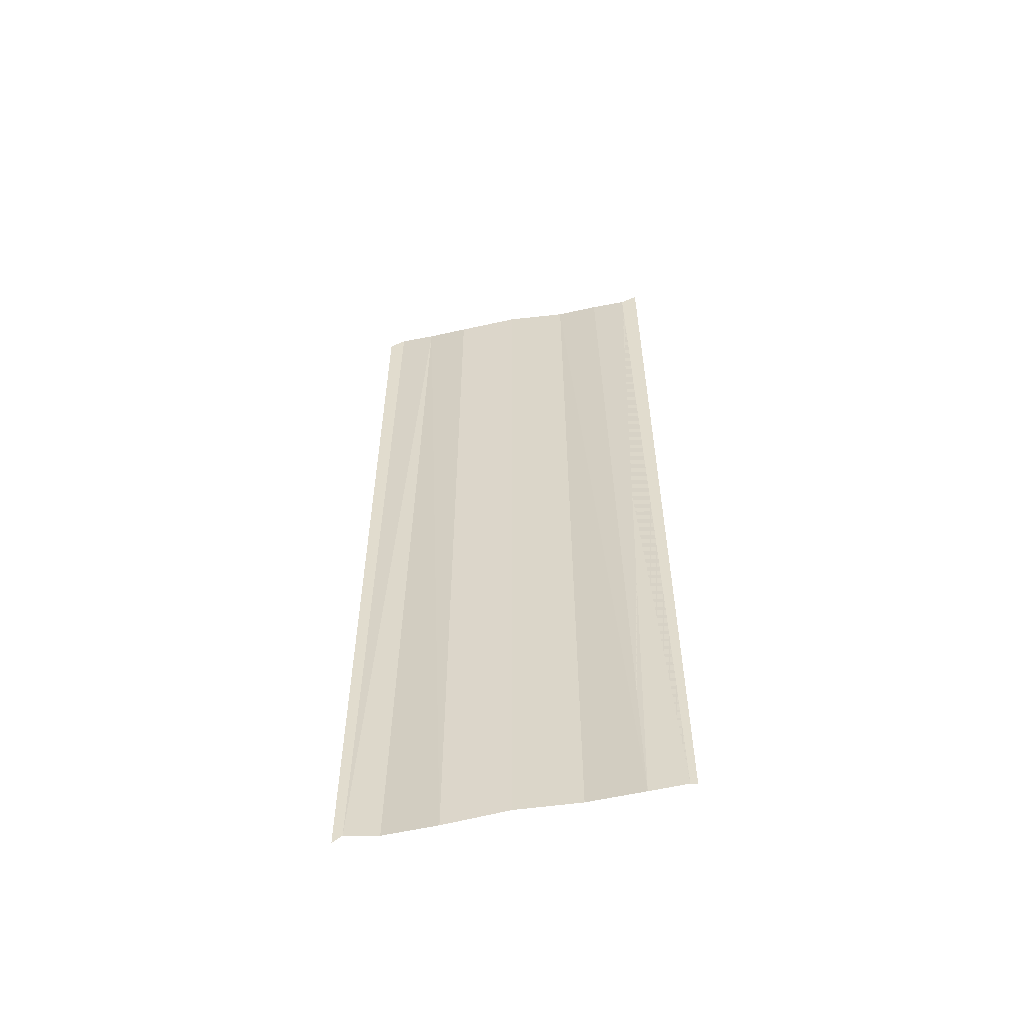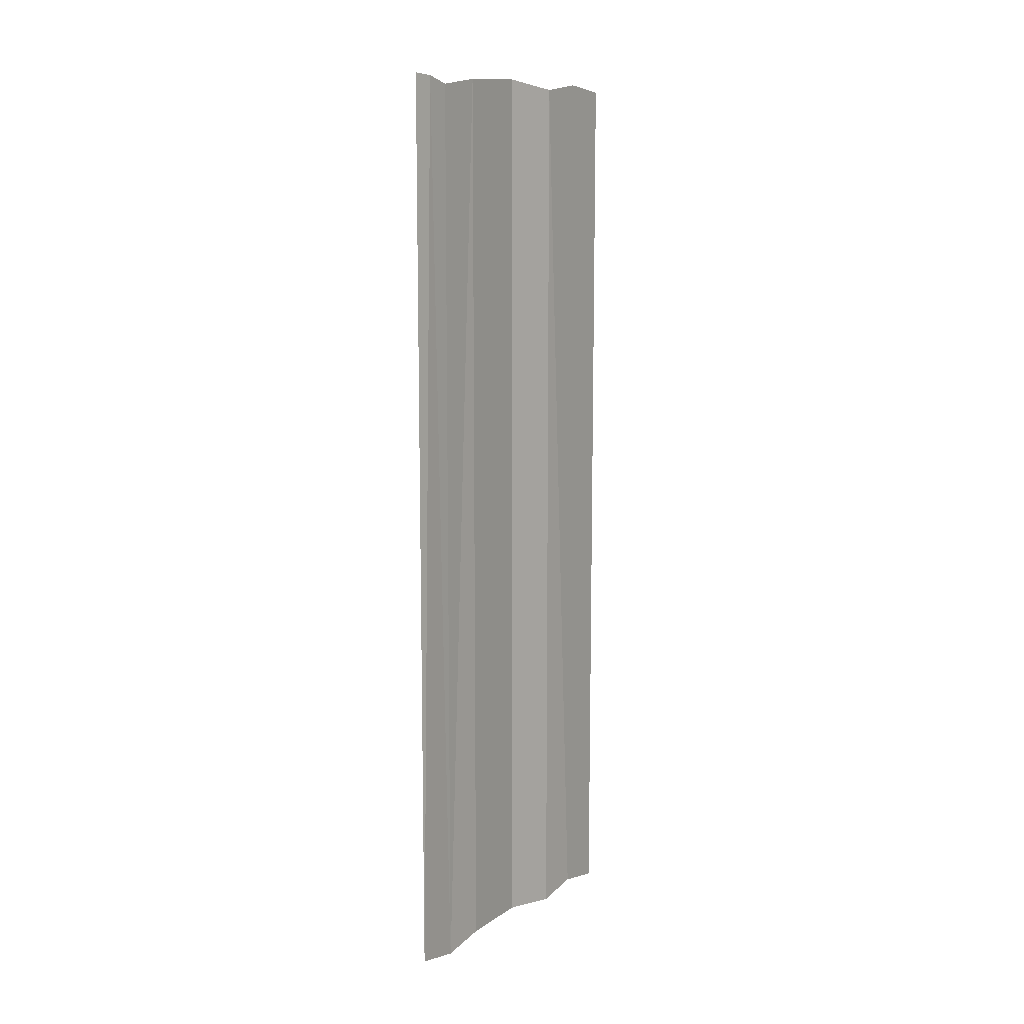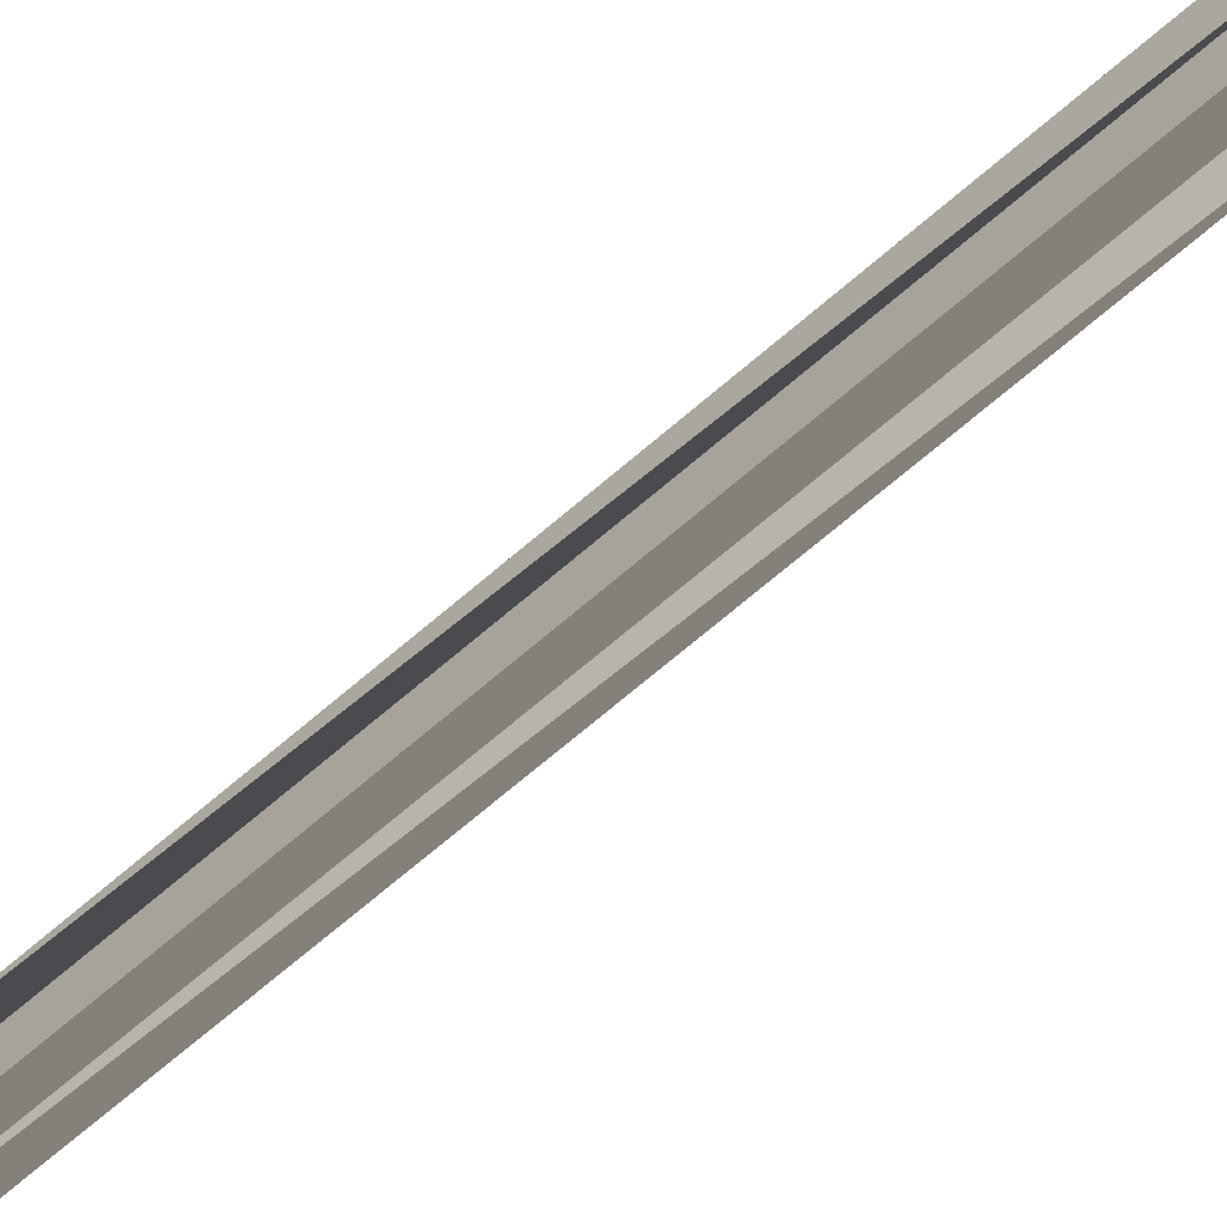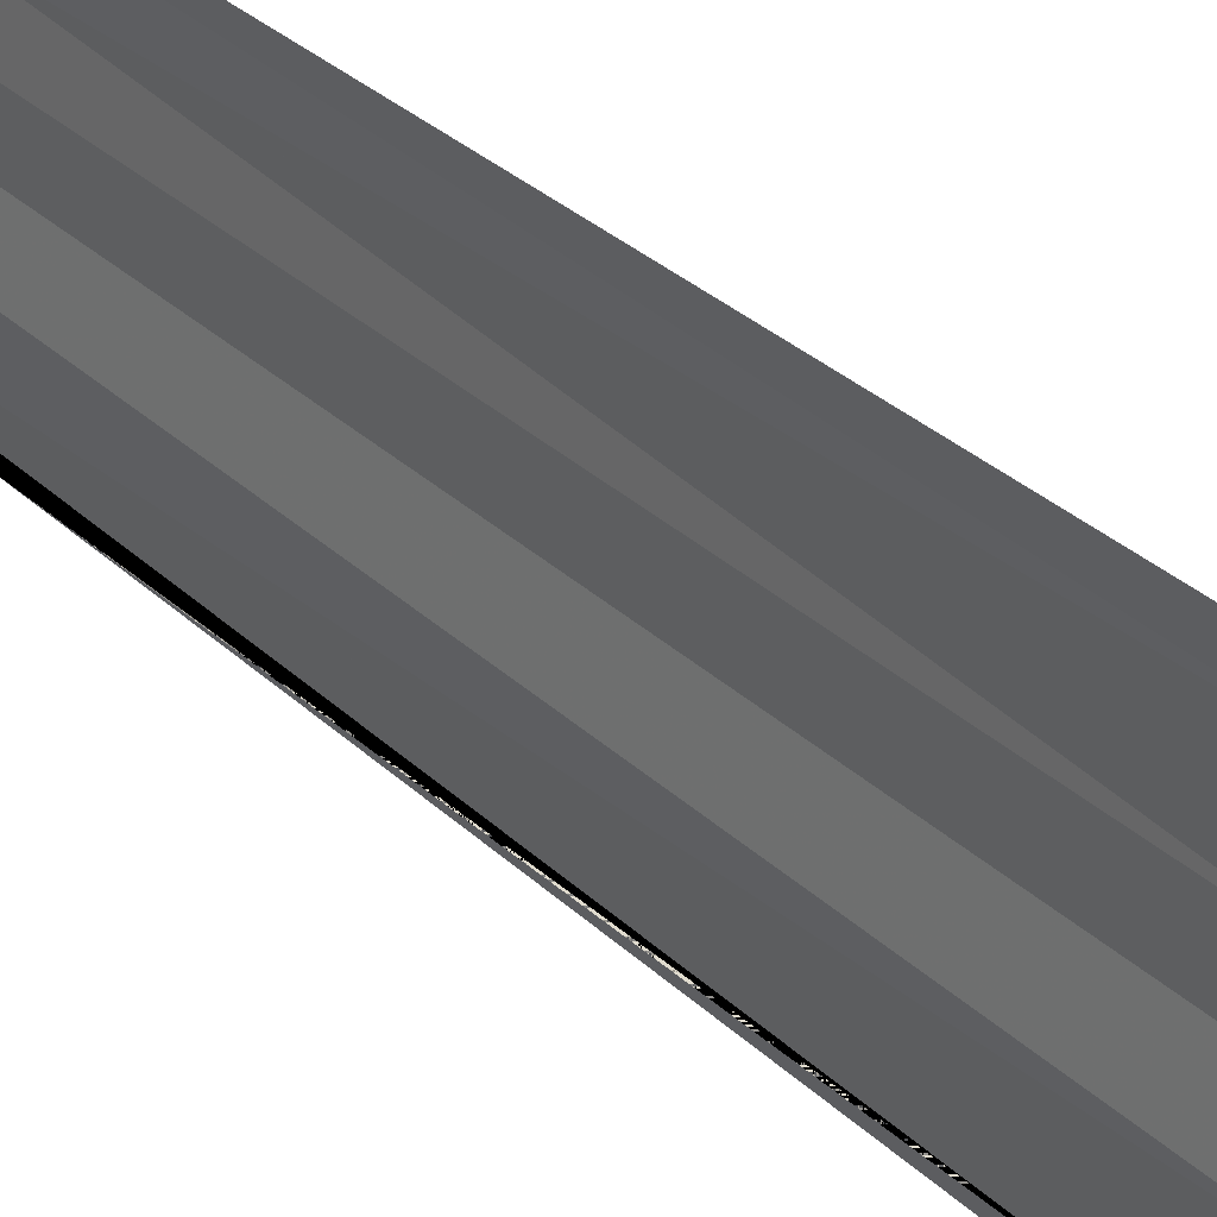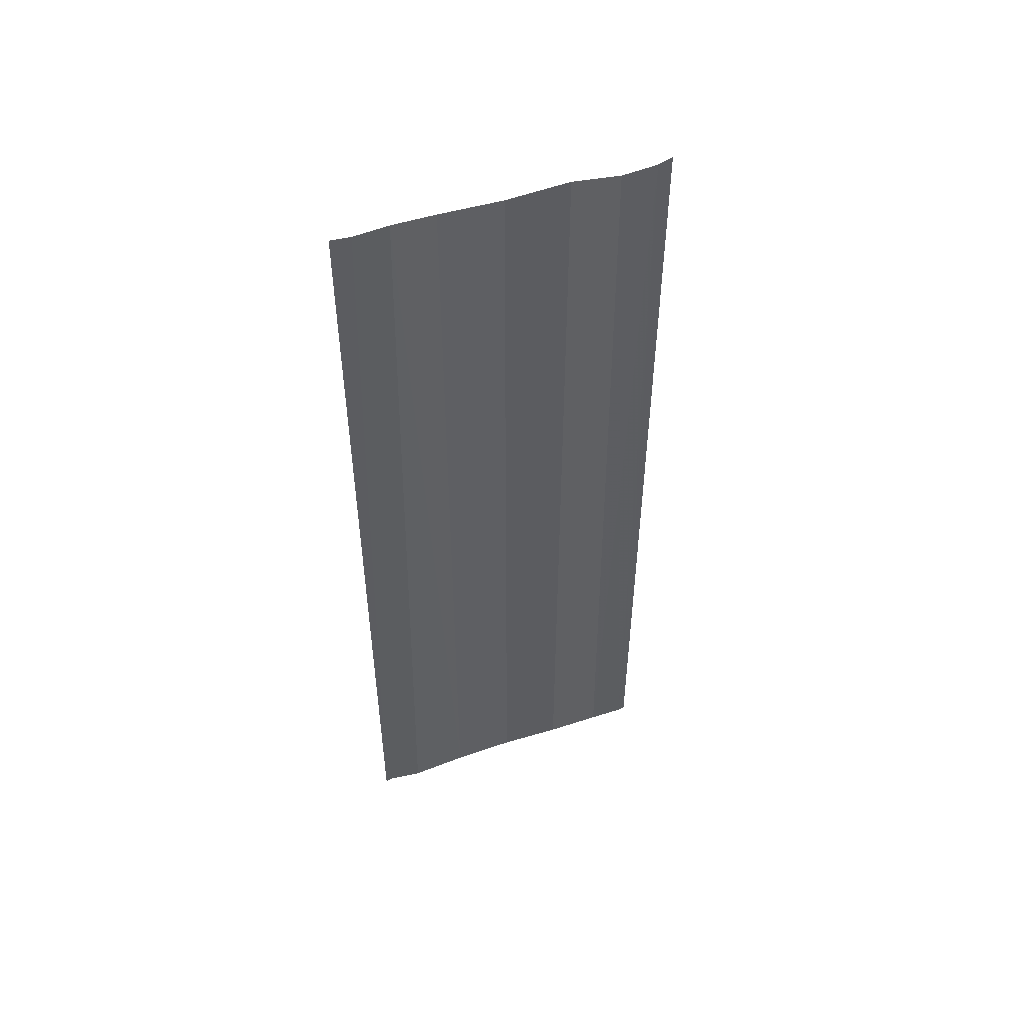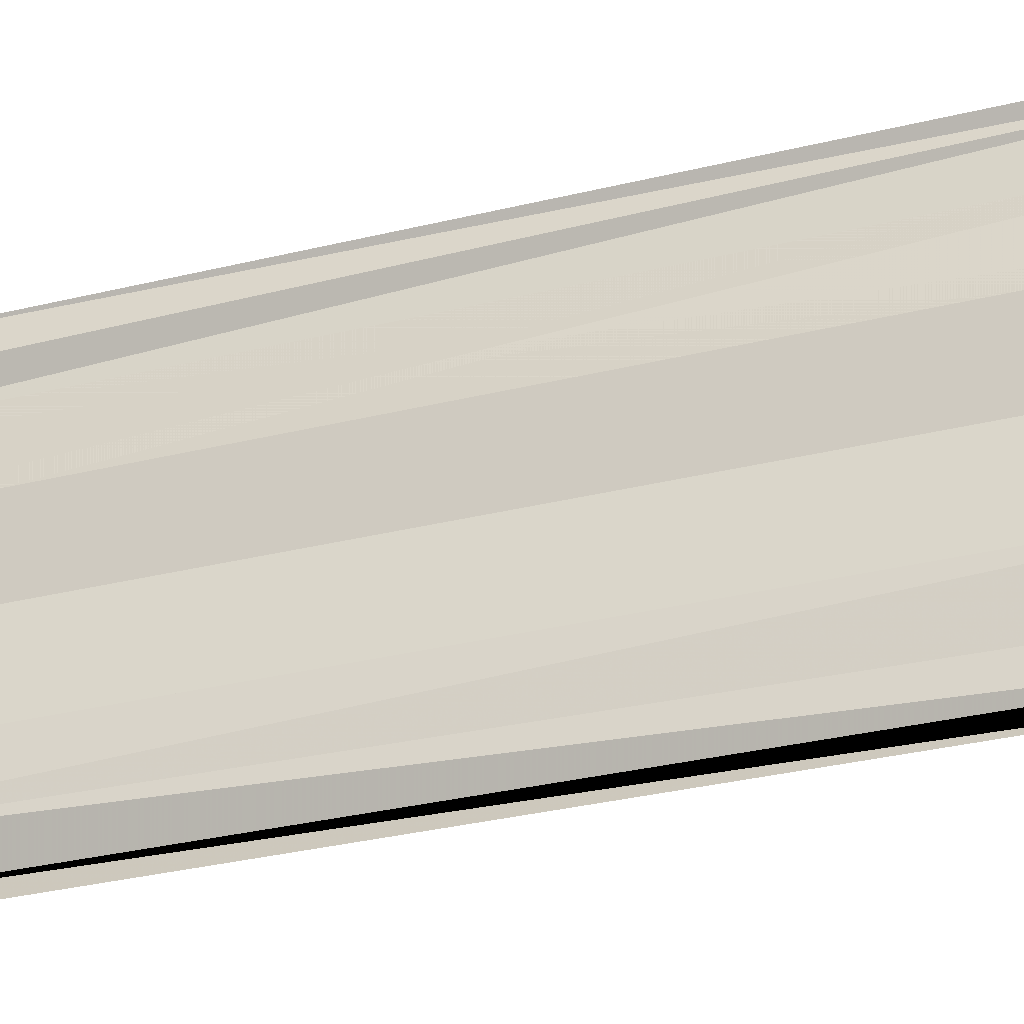
<metadata>
{"format":"obj","ext":"obj","renderer":"f3d","projection":"perspective","resolution":1024,"background":"white","views":[{"elev":-55.9,"azim":-77.9,"up":"+Y"},{"elev":10.8,"azim":35.9,"up":"+Y"},{"elev":-74.1,"azim":-50.0,"up":"+Z"},{"elev":34.6,"azim":140.9,"up":"+Z"},{"elev":50.6,"azim":70.2,"up":"+Y"},{"elev":-31.5,"azim":-70.5,"up":"+Z"}]}
</metadata>
<code>
o 6568
v 2211 1866 11.6
v 2211 1866 11.6
v 2211 1866 11.6
v 2211 1866 11.6
v 2211 1866 11.6
v 2211 1866 11.6
v 2211 1866 11.6
v 2211 1866 11.59
v 2211 1866 11.59
v 2211 1866 11.59
v 2211 1866 11.59
v 2211 1866 11.59
v 2211 1866 11.59
v 2211 1866 11.59
v 2211 1866 11.59
v 2211 1866 11.59
v 2211 1866 11.59
v 2211 1866 11.59
v 2211 1866 11.59
v 2211 1866 11.59
v 2211 1866 11.59
v 2211 1866 11.59
v 2211 1866 11.6
v 2211 1866 11.6
v 2211 1866 11.6
v 2211 1866 11.6
v 2211 1866 11.6
v 2211 1866 11.6
v 2211 1866 11.6
v 2211 1866 11.6
v 2211 1866 11.59
v 2211 1866 11.59
v 2211 1866 11.59
v 2211 1866 11.59
v 2211 1866 11.59
v 2211 1866 11.59
v 2211 1866 11.59
v 2211 1866 11.59
v 2211 1866 11.59
v 2211 1866 11.59
v 2211 1866 11.59
v 2211 1866 11.59
v 2211 1866 11.59
v 2211 1866 11.59
v 2211 1866 11.59
f 1 2 3
f 3 4 5
f 6 4 5
f 7 2 6
f 7 8 6
f 6 9 10
f 11 9 10
f 12 8 11
f 12 13 11
f 11 14 15
f 16 14 15
f 17 13 16
f 17 18 16
f 19 18 20
f 16 21 22
f 20 21 22
f 23 24 25
f 23 26 25
f 25 27 28
f 25 29 30
f 31 29 30
f 32 24 31
f 32 33 31
f 31 34 35
f 36 34 35
f 37 33 36
f 37 38 36
f 36 39 40
f 41 39 40
f 42 38 41
f 42 43 41
f 41 44 45

</code>
